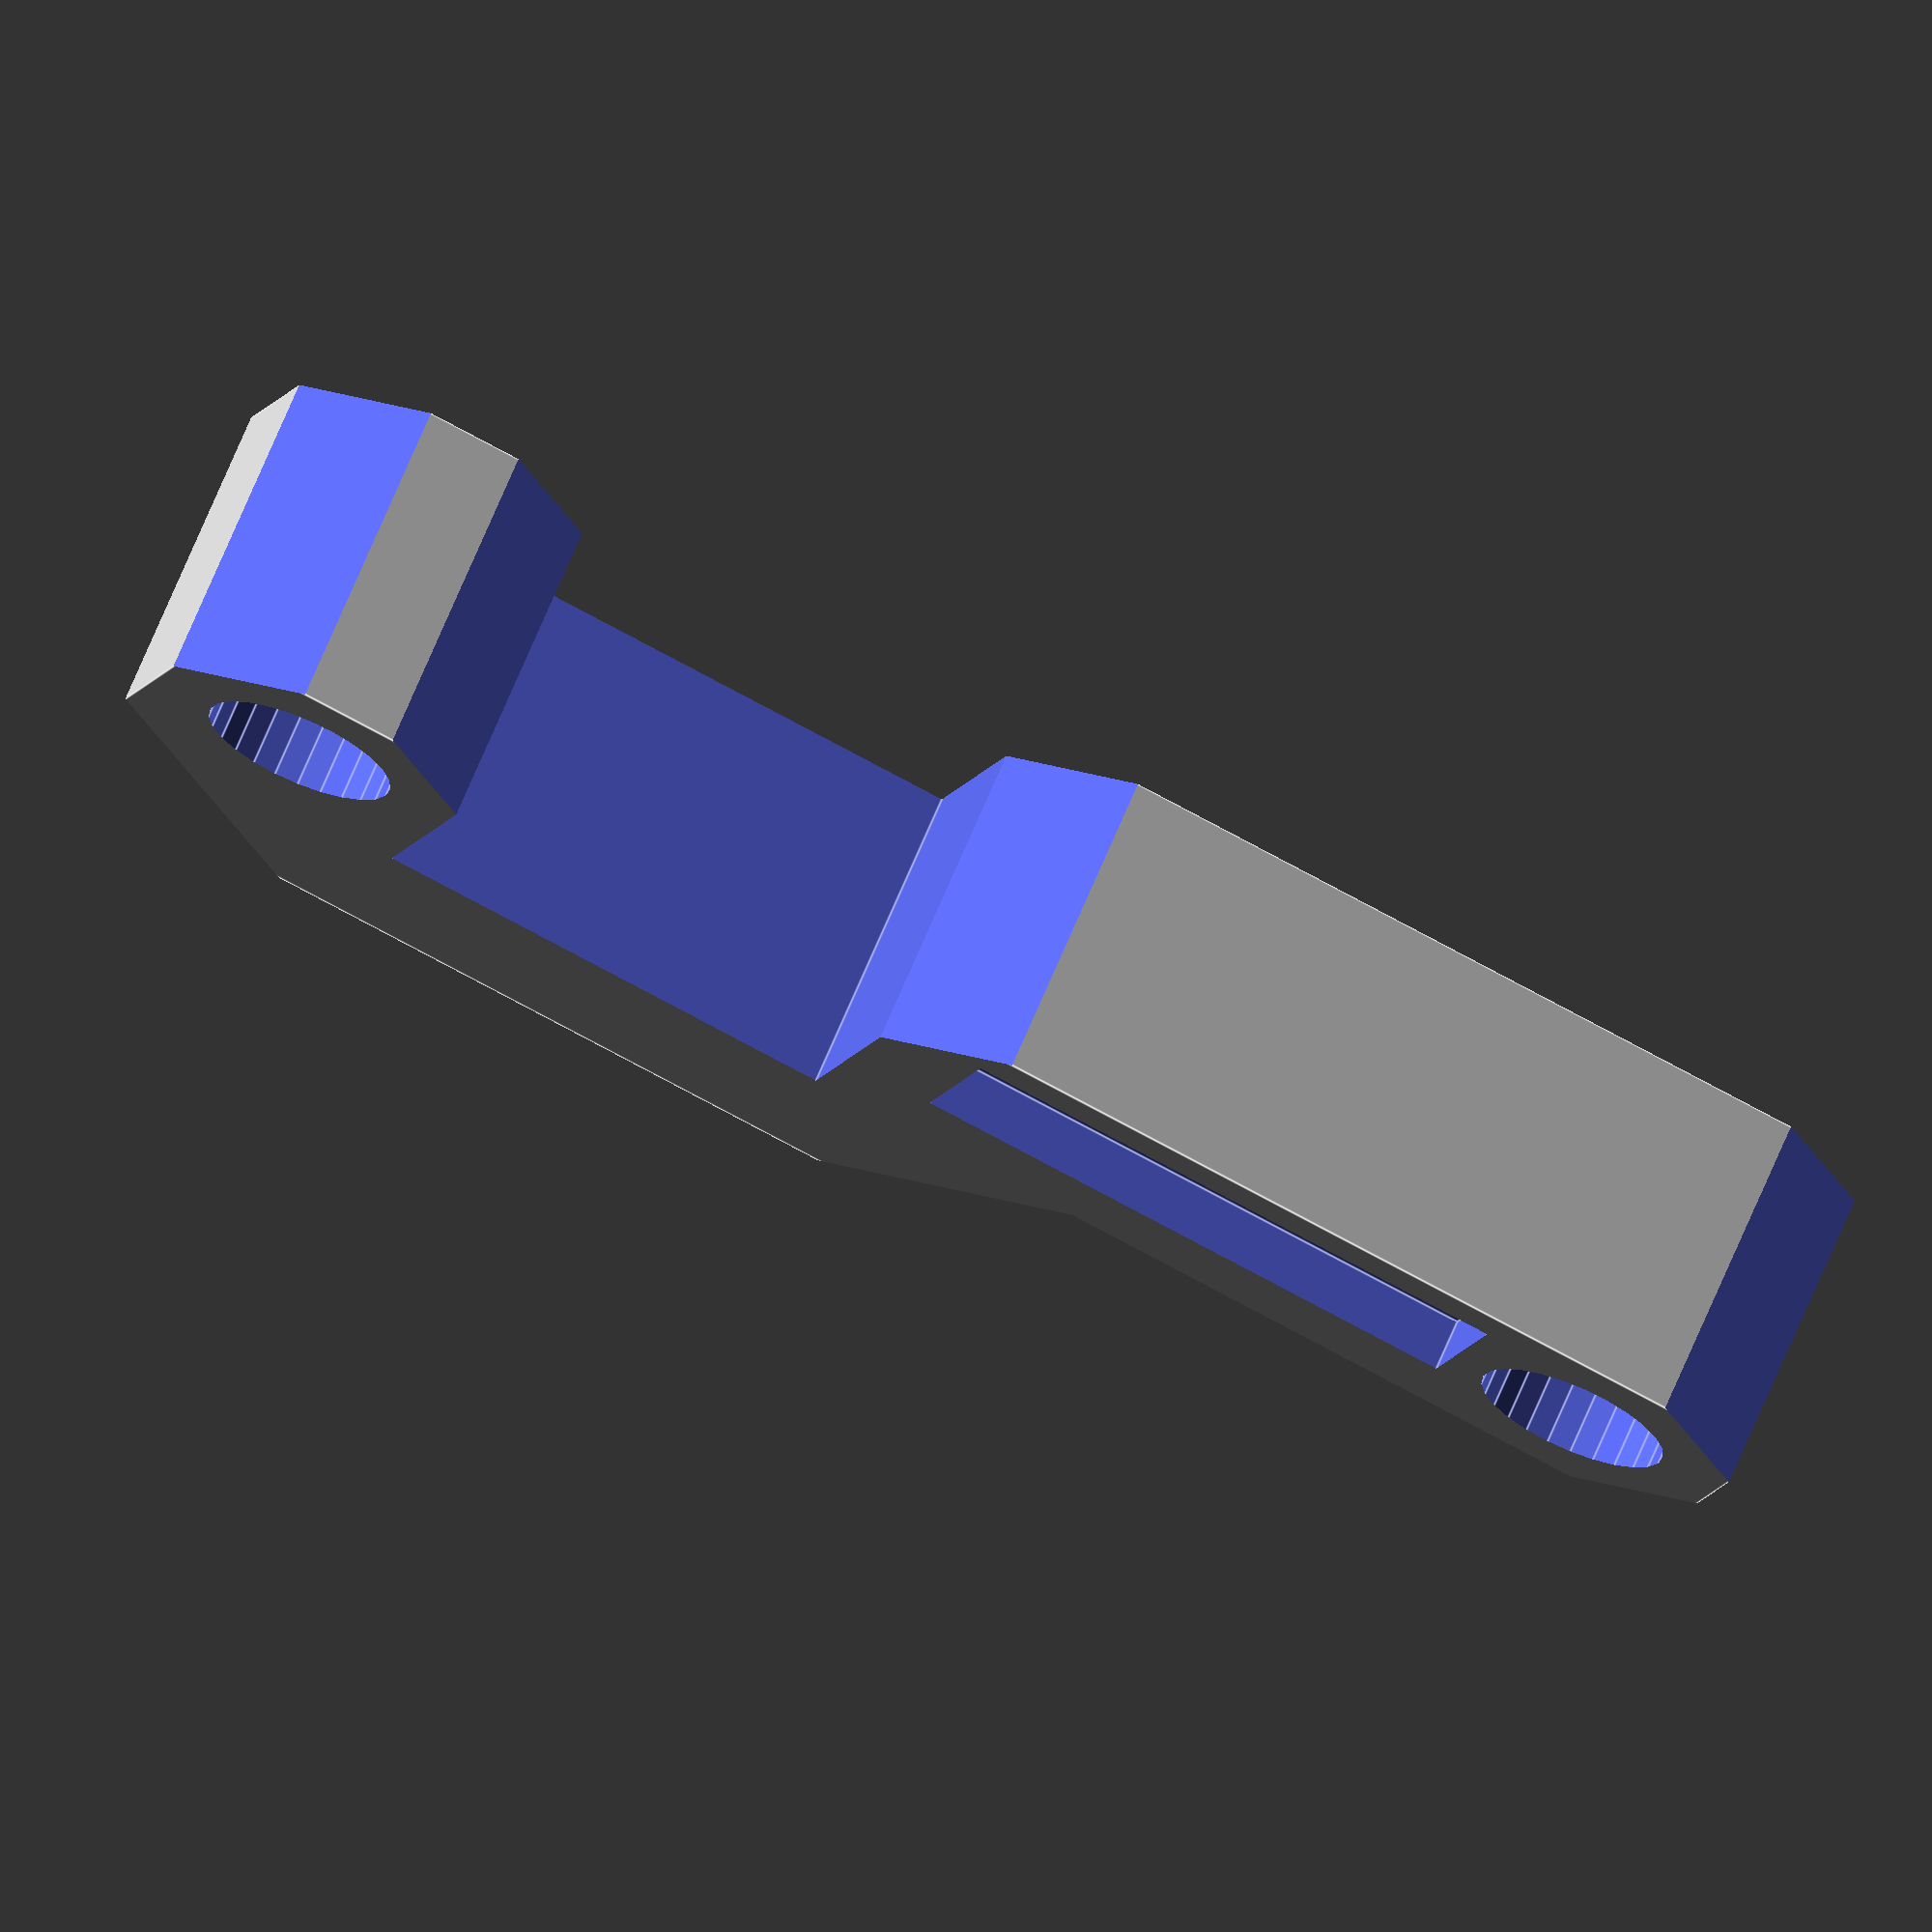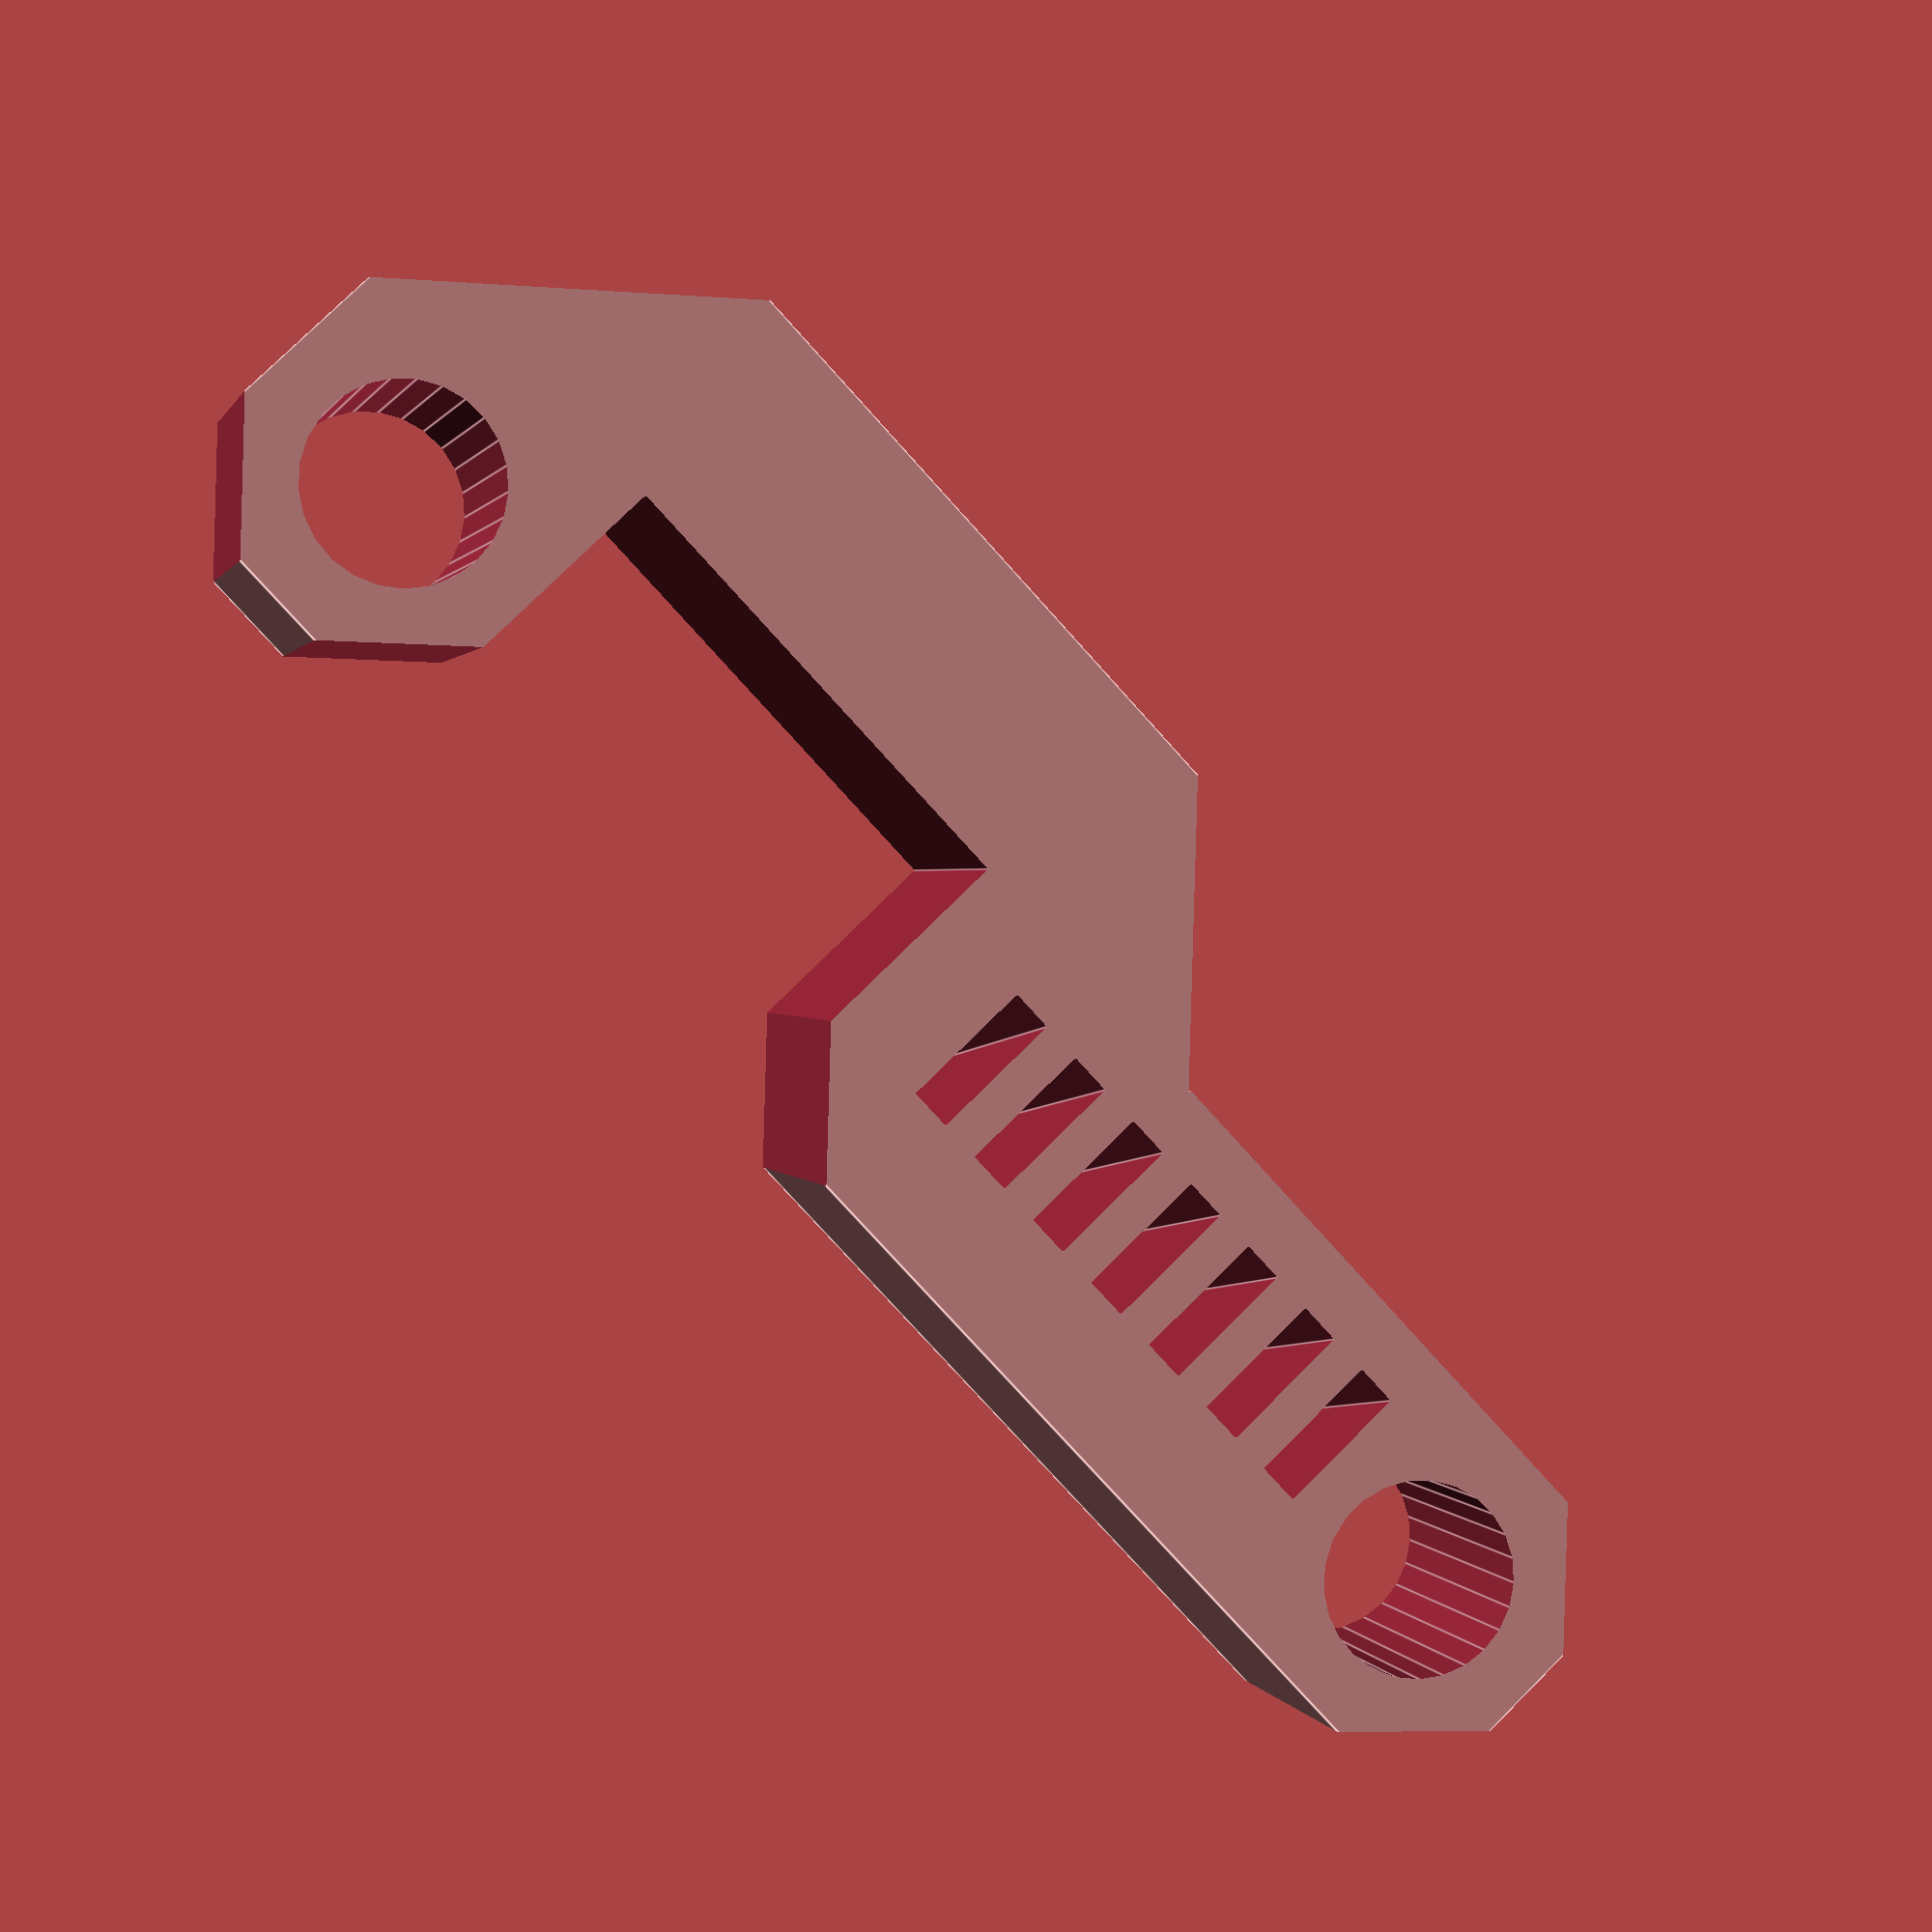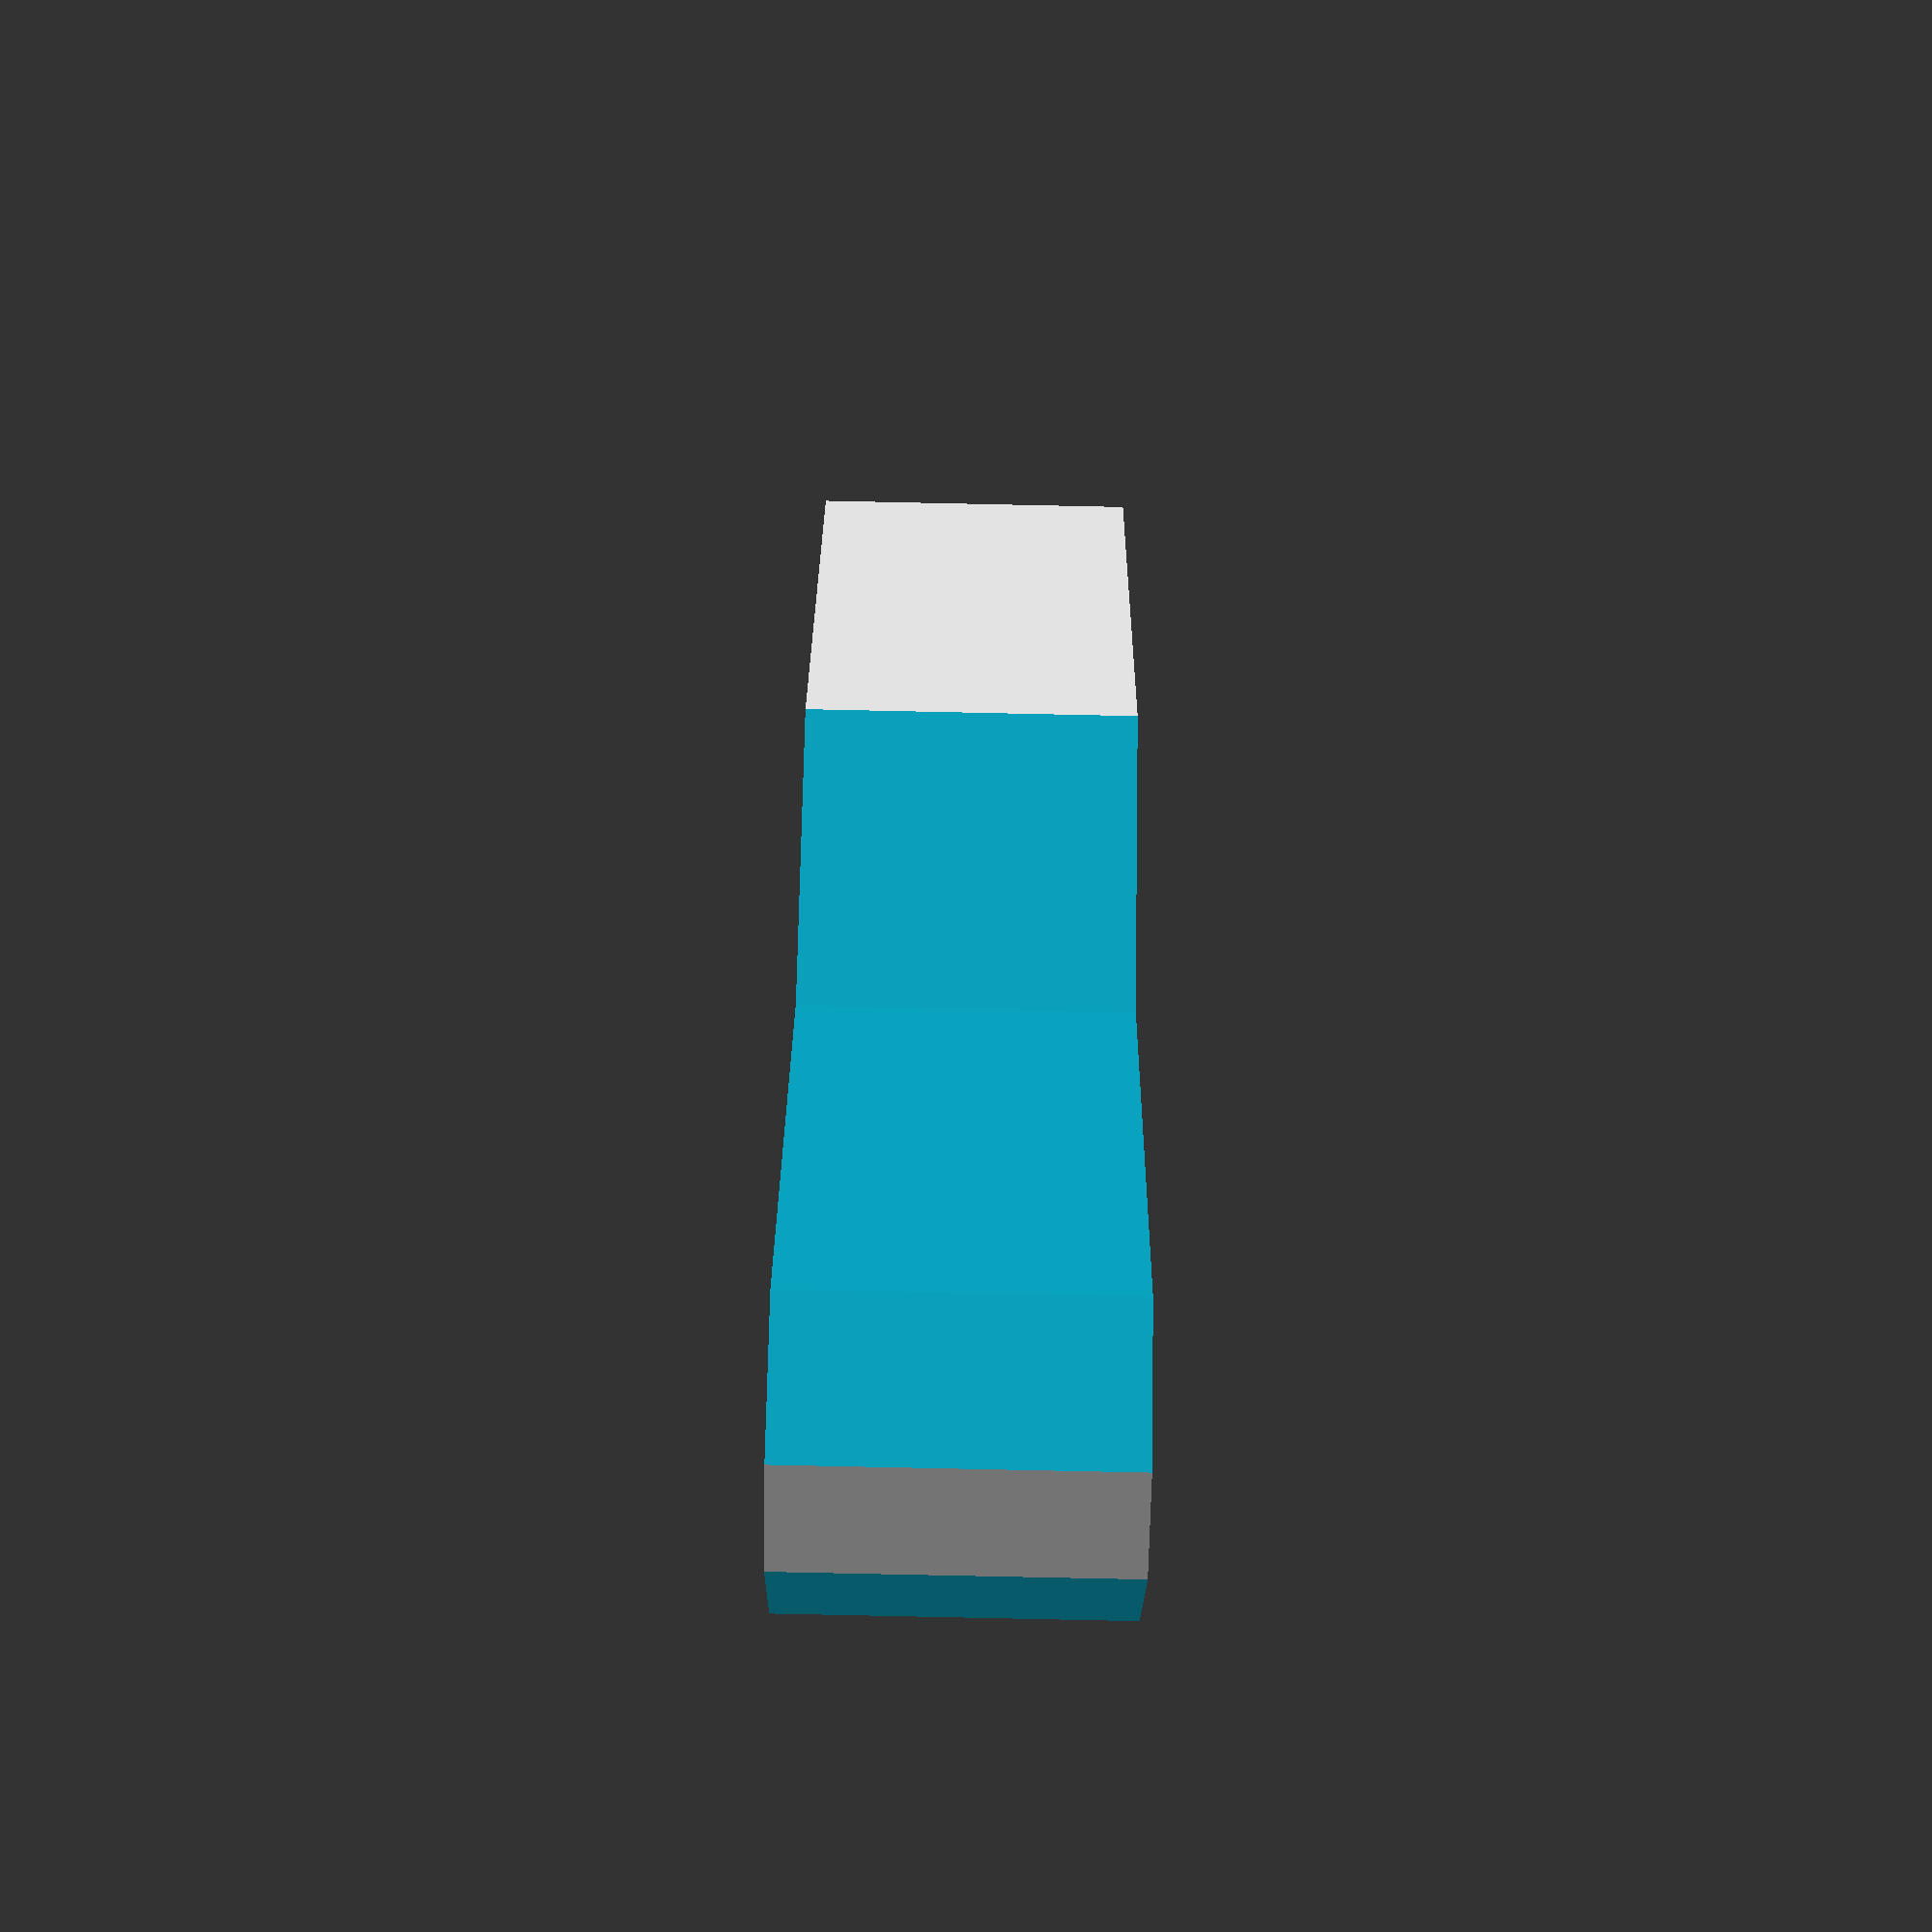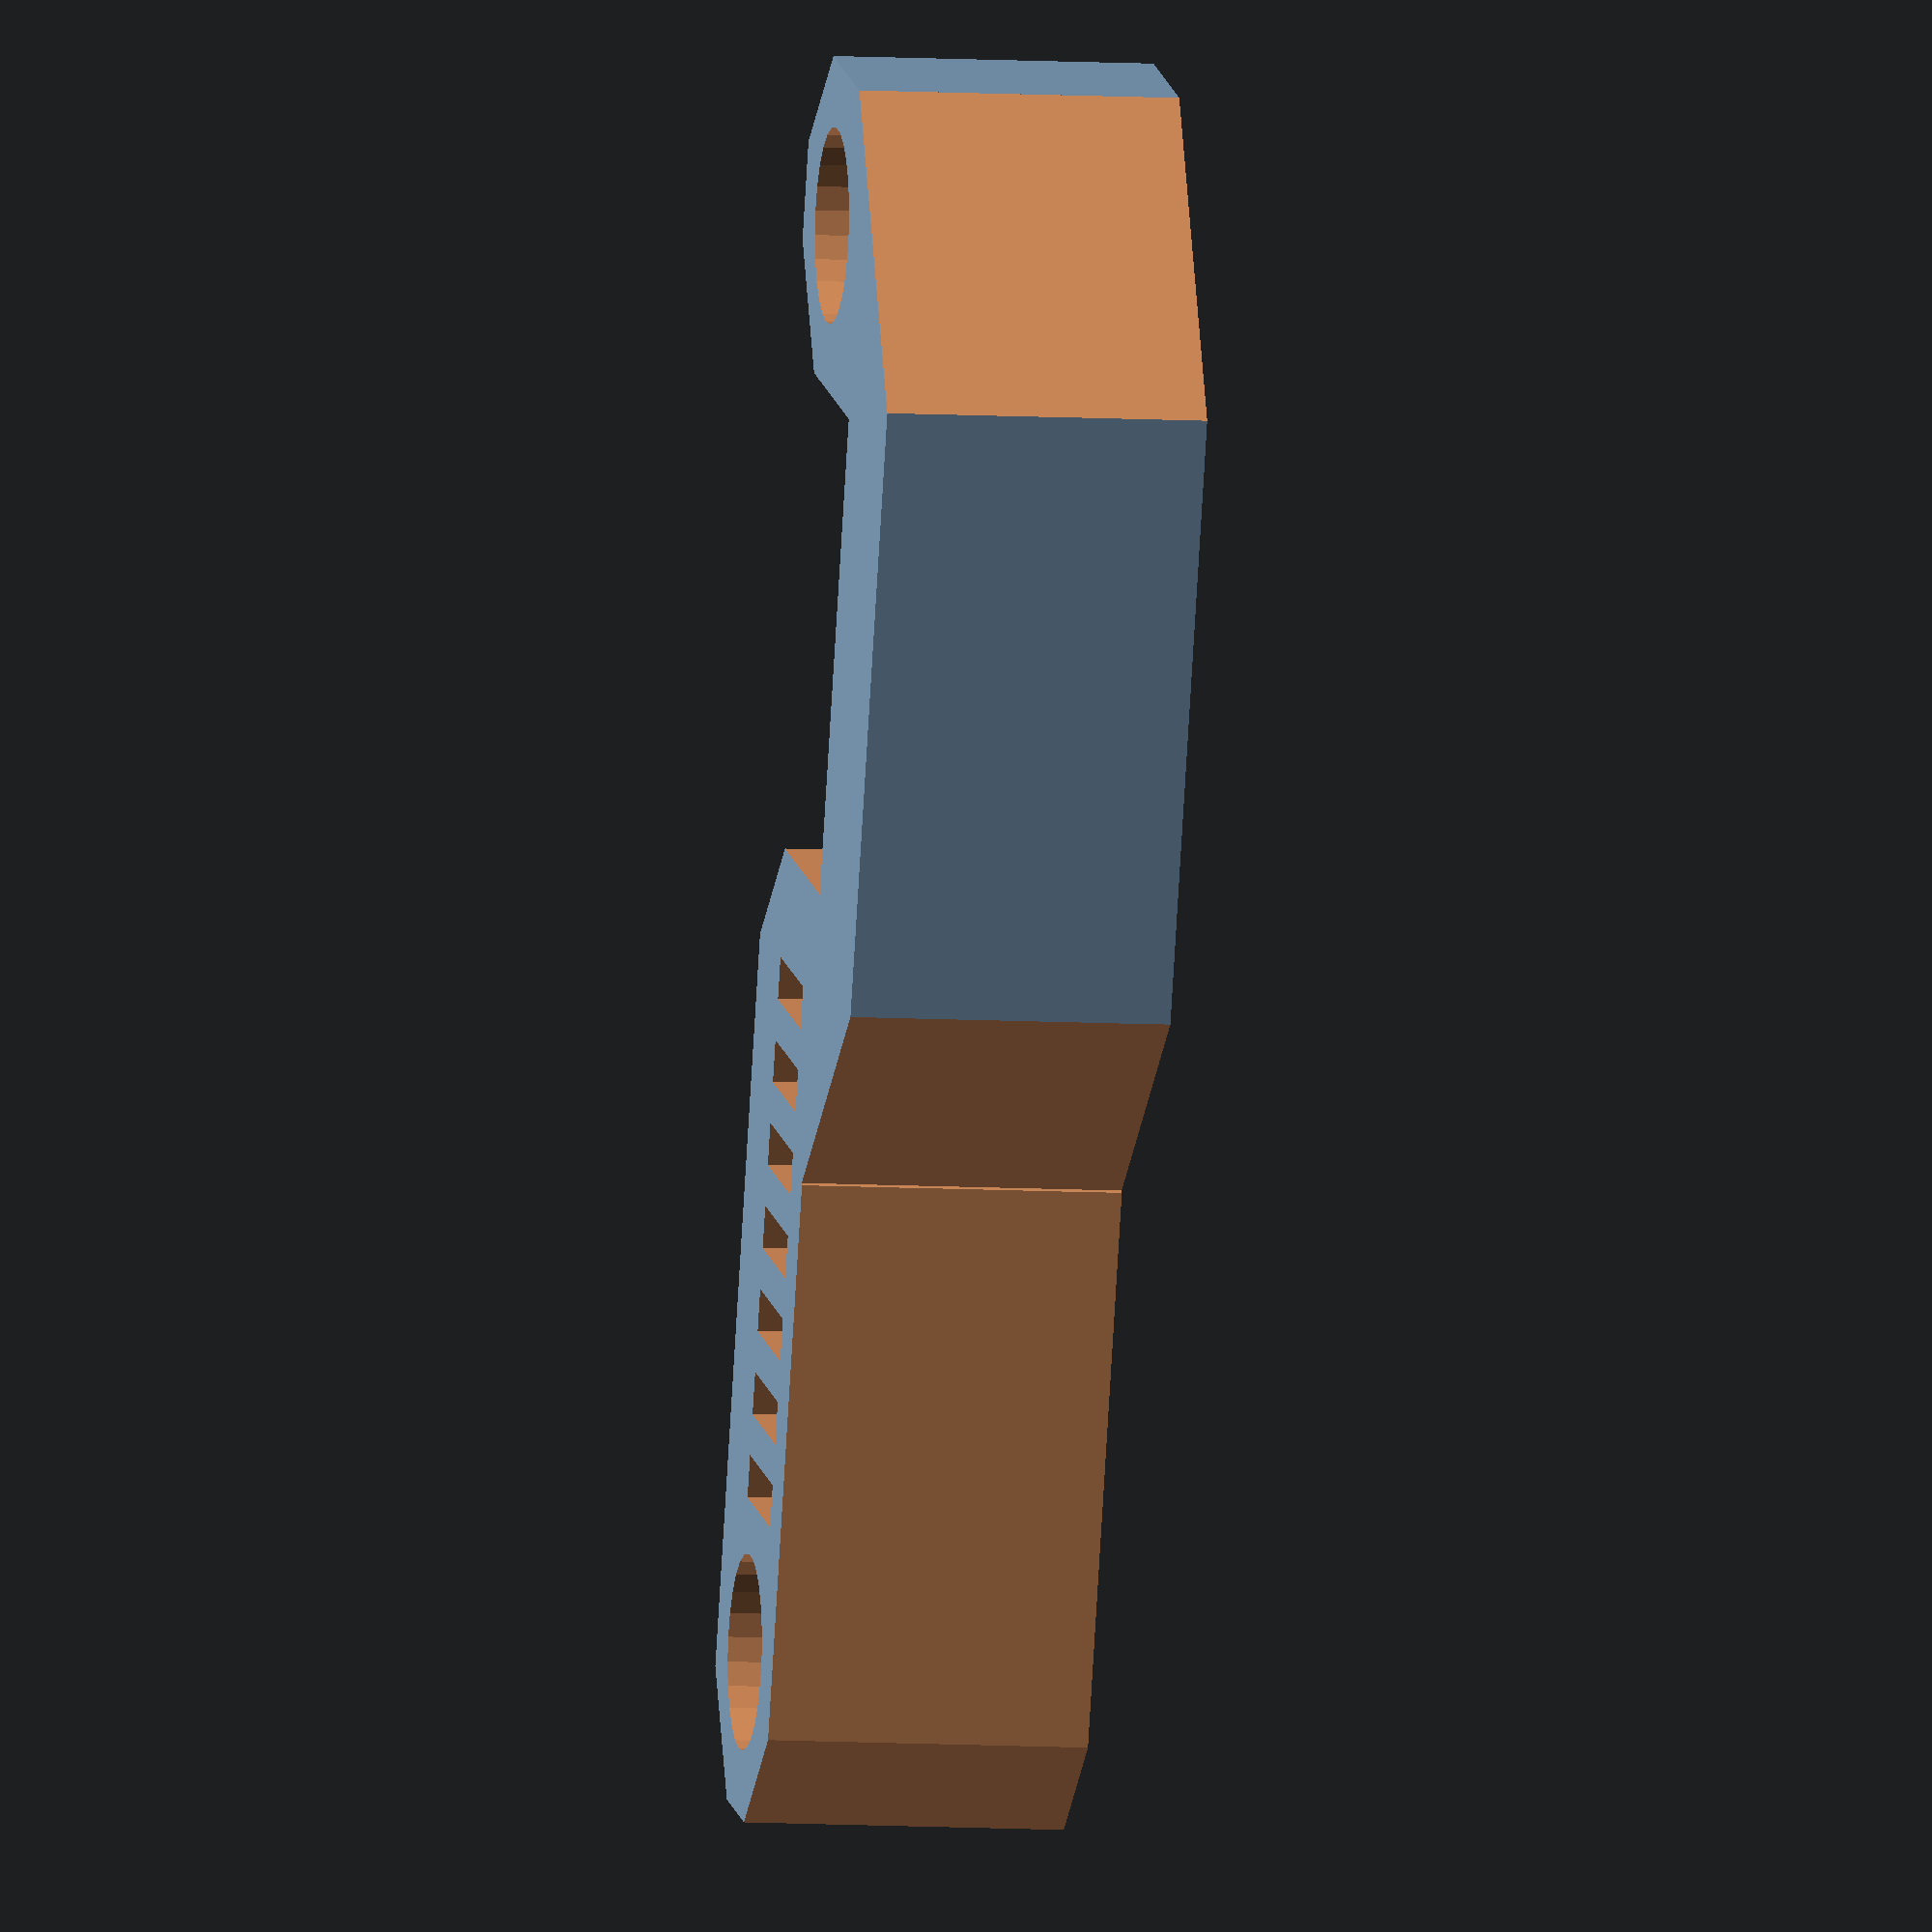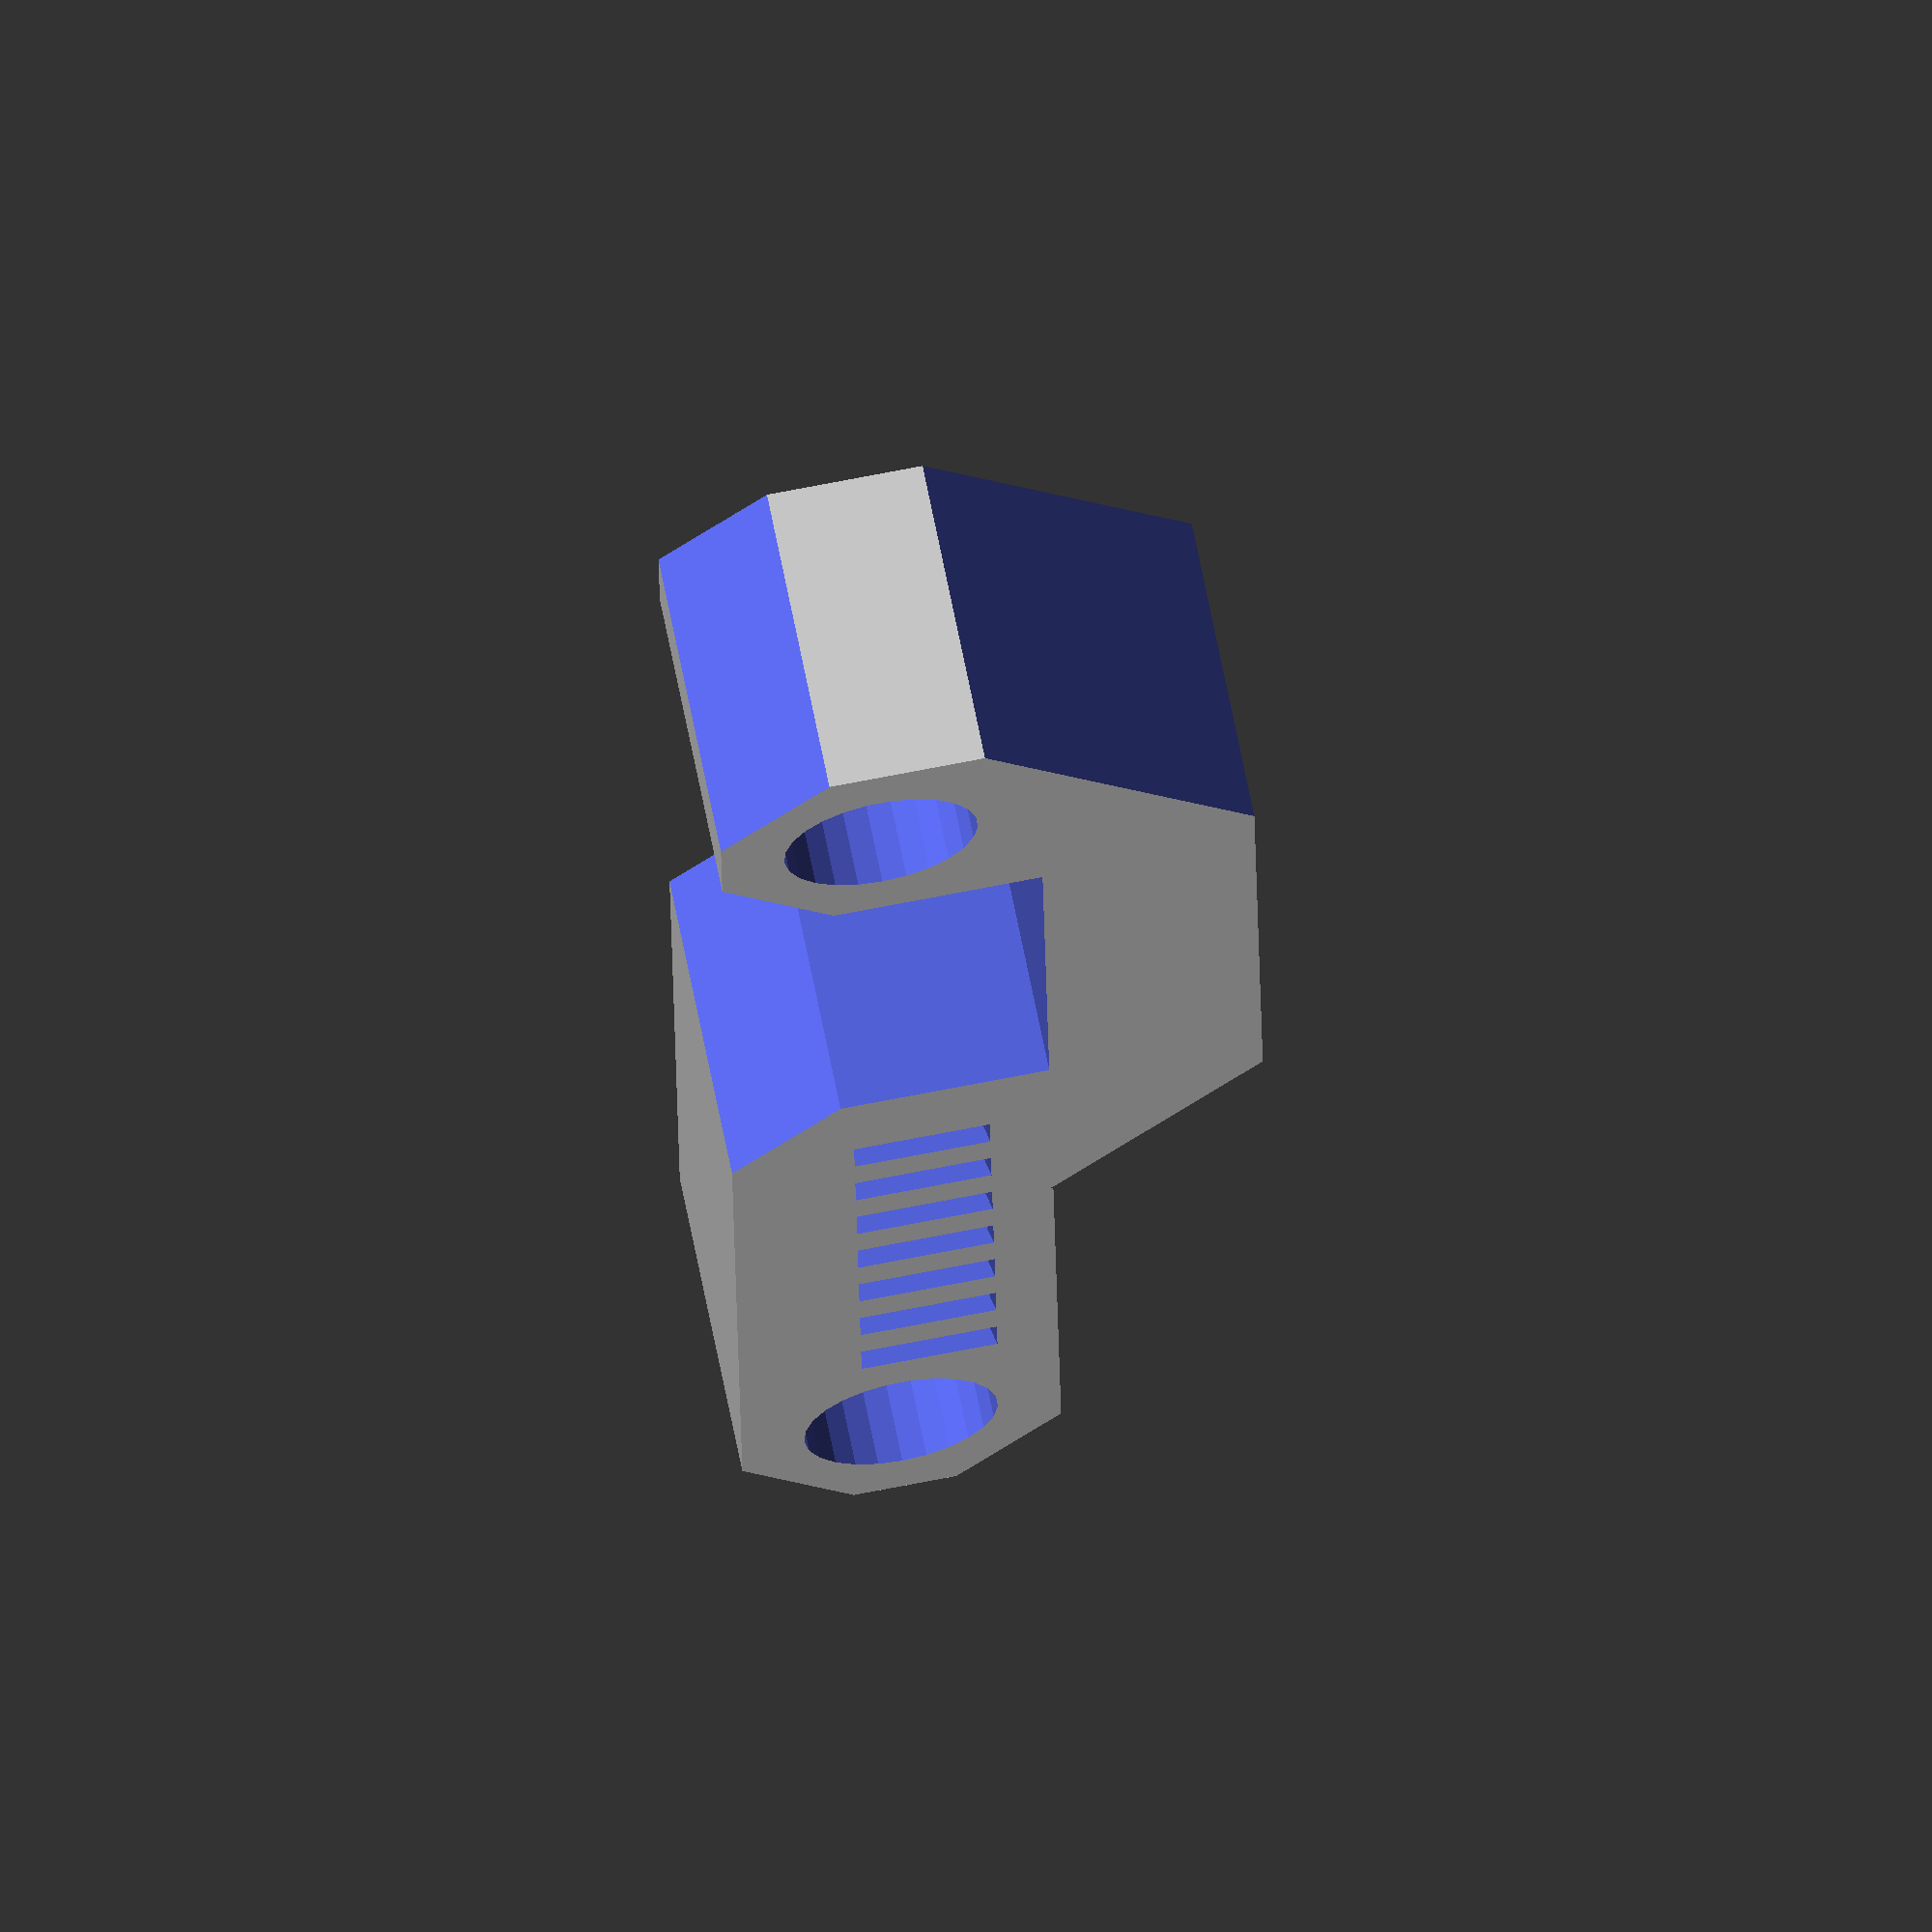
<openscad>

module housing(thickness)
{
	difference() {
	cube([33,10,thickness]);
		translate([20.5,6,-1])
			cube([18,10,thickness+2]);
	//Debugging Socket	
	translate([6,-1,-1])
		cube([9,7,thickness+2]);
	//Champhered Corners	
	translate([0,5,-1])
		rotate([0,0,45])
		cube([10,6,thickness+2]);
	translate([27,10,-1])
		rotate([0,0,-45])
		cube([10,5,thickness+2]);
	translate([30.5,-7.5,-1])
		rotate([0,0,45])
		cube([10,5,thickness+2]);
	translate([3.5,-7.5,-1])
		rotate([0,0,45])
		cube([10,5,thickness+2]);		
	translate([-5.5,0.5,-1])
		rotate([0,0,-45])
		cube([10,5,thickness+2]);
	translate([9.5,0.5,-1])
		rotate([0,0,-45])
		cube([10,5,thickness+2]);
	translate([24,9.5,-1])
		rotate([0,0,135])
		cube([10,5,thickness+2]);

	//Mounting Holes
	translate([3,3,thickness/2])
		cylinder(d=3.65,h=thickness+2,center=true,$fn=25);
	translate([30,3,thickness/2])
		cylinder(d=3.65,h=thickness+2,center=true,$fn=25);
	//Light holes
	s = 11.0/7.0;
	for(i = [0:1:6]) 
		rotate([-12,0,0])
		translate([17+(i*s),1,-1])
		cube([0.8,2.5,thickness+3]);
	
	//Knockout for light housing
	translate([16.75,1,-1])
		cube([10.75,3.1,2]);
	}
}

rotate([0,180,0])
	housing(6);
</openscad>
<views>
elev=110.1 azim=19.2 roll=157.2 proj=o view=edges
elev=359.1 azim=313.3 roll=166.8 proj=p view=edges
elev=262.0 azim=73.4 roll=271.2 proj=p view=solid
elev=7.7 azim=249.9 roll=260.0 proj=o view=solid
elev=293.5 azim=270.8 roll=168.9 proj=o view=solid
</views>
